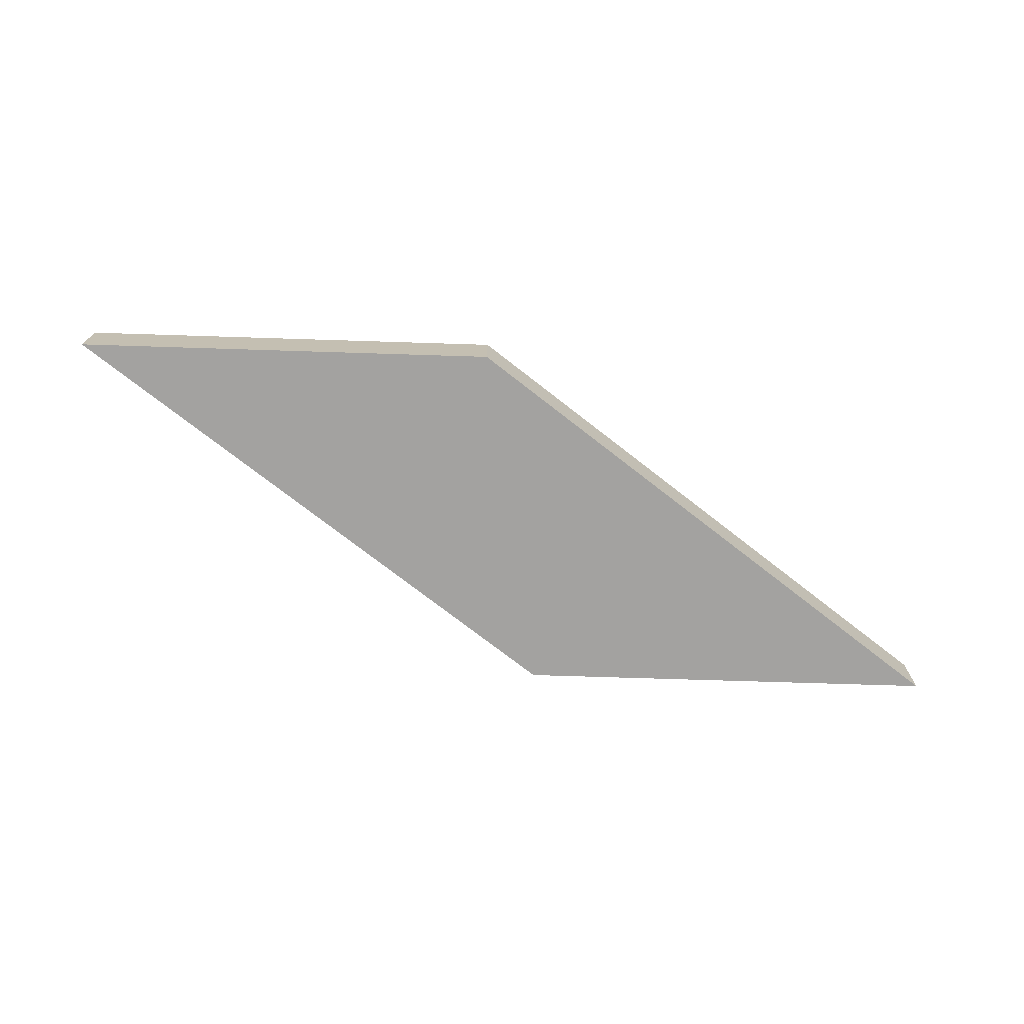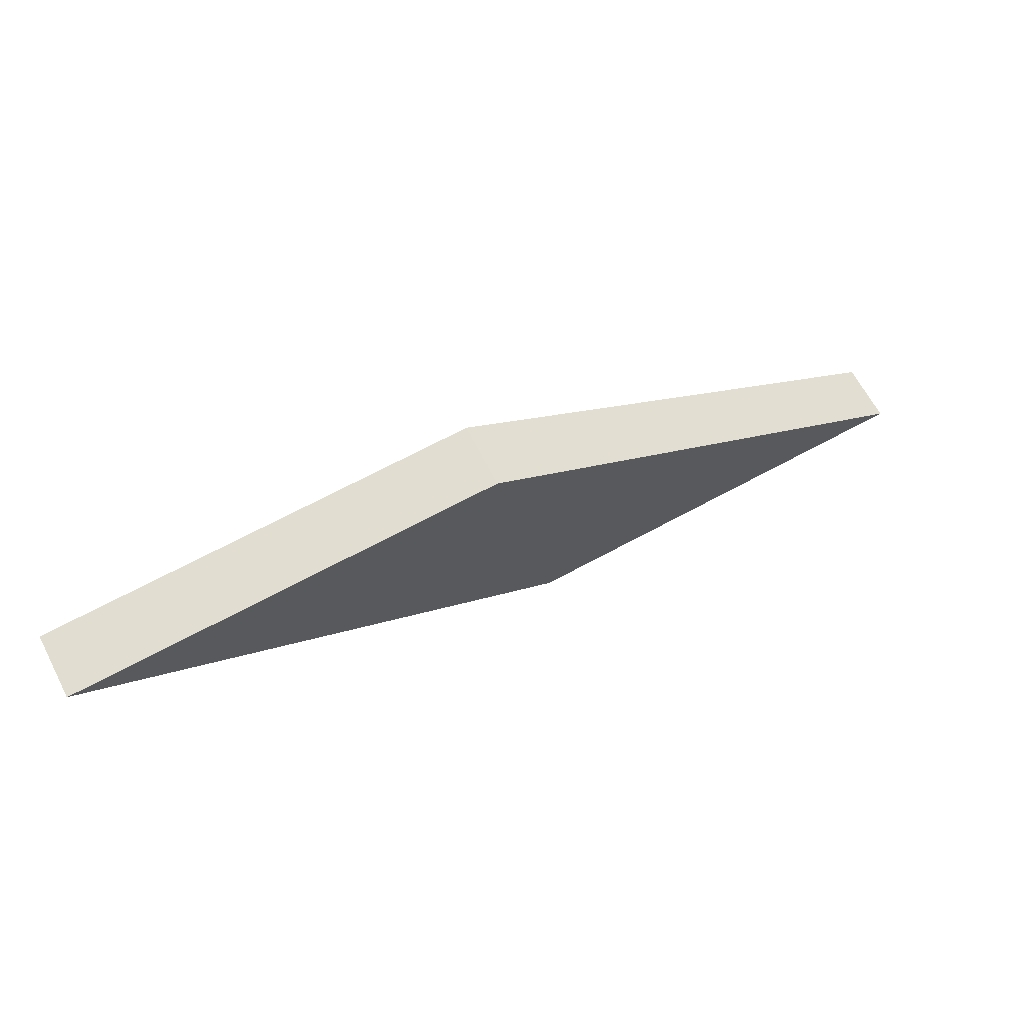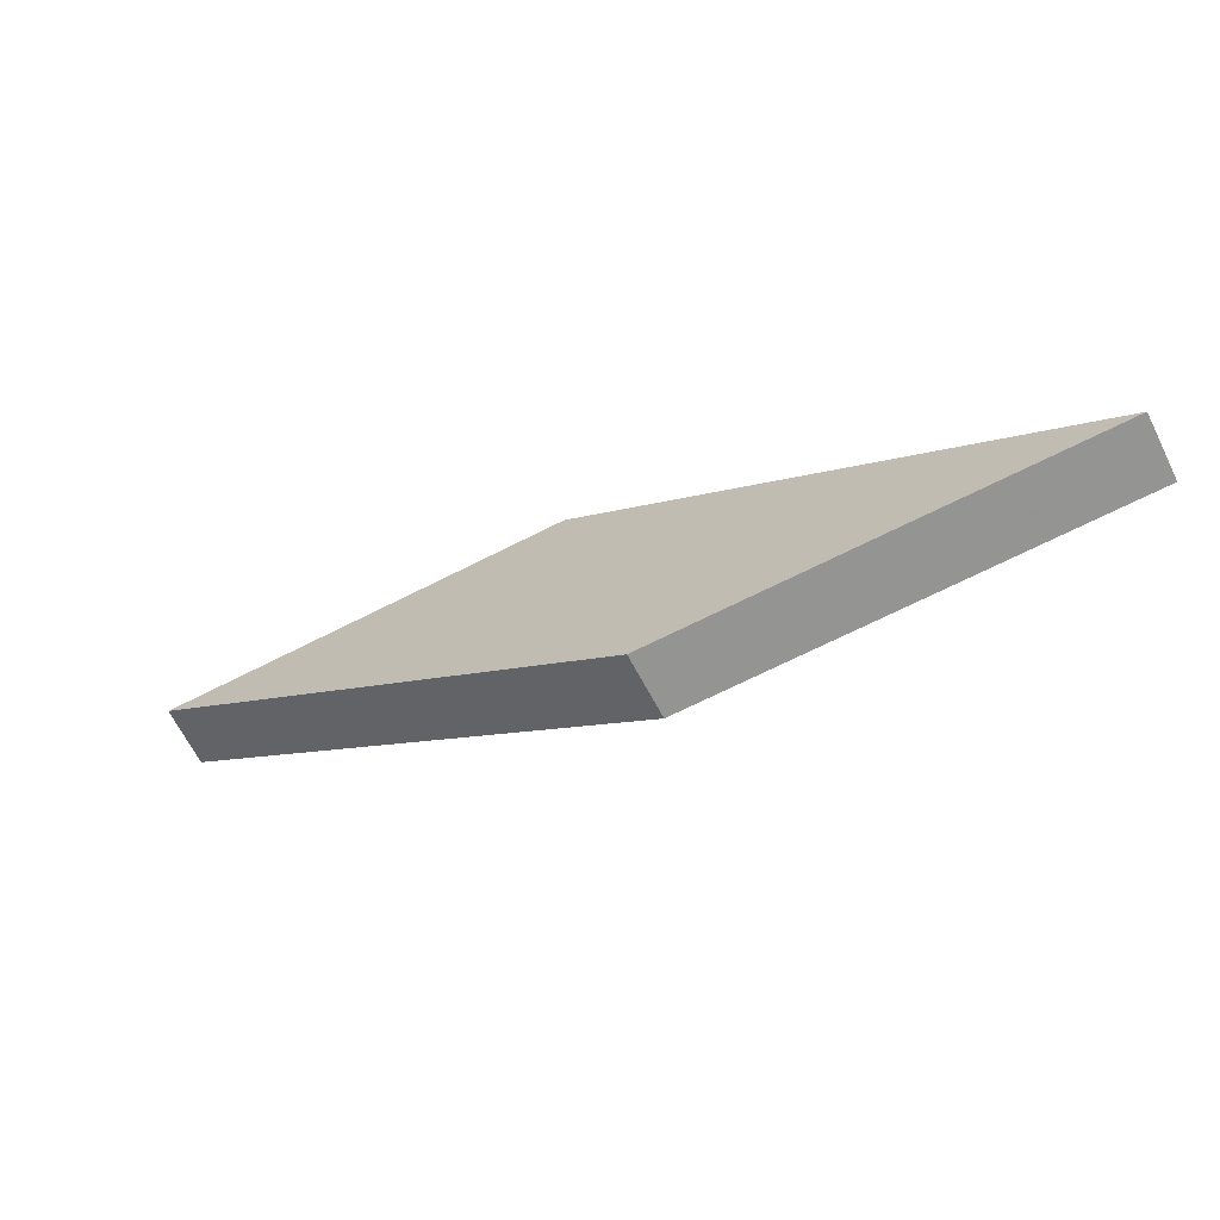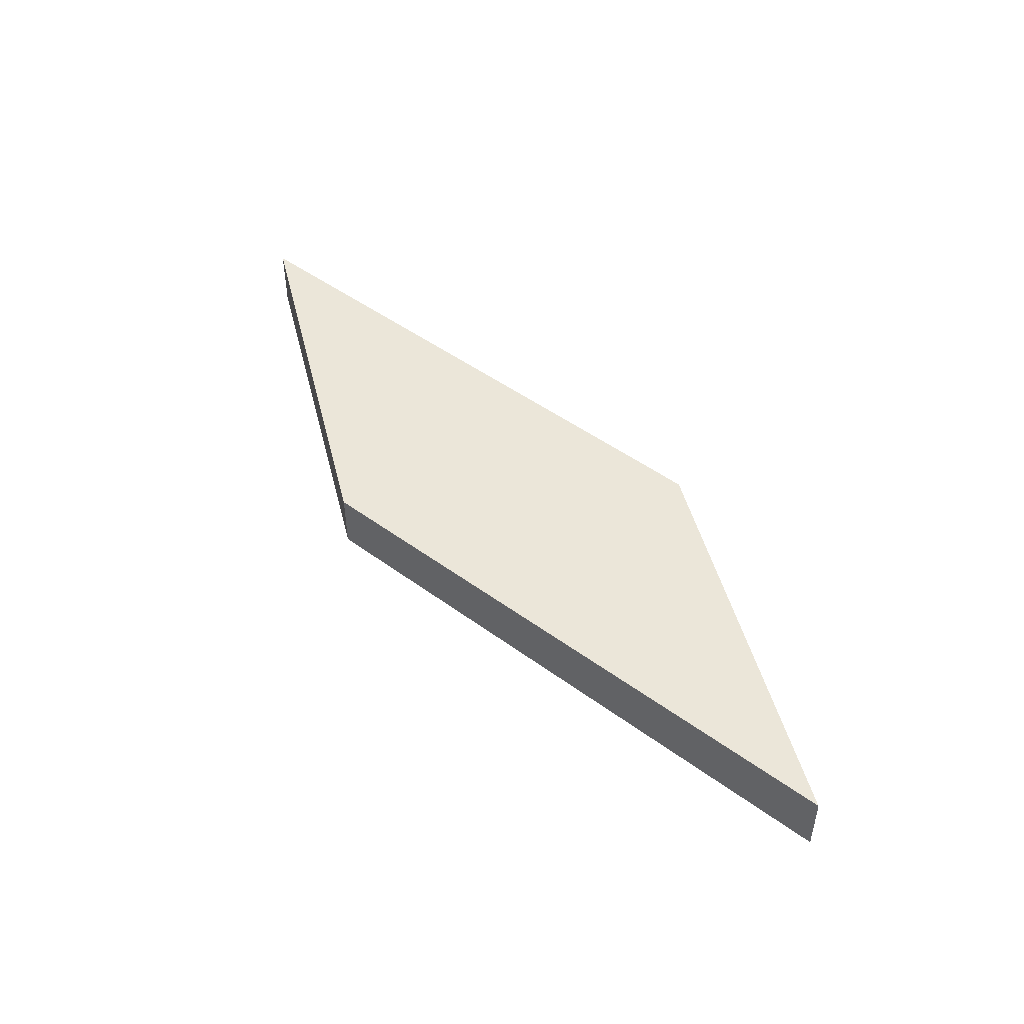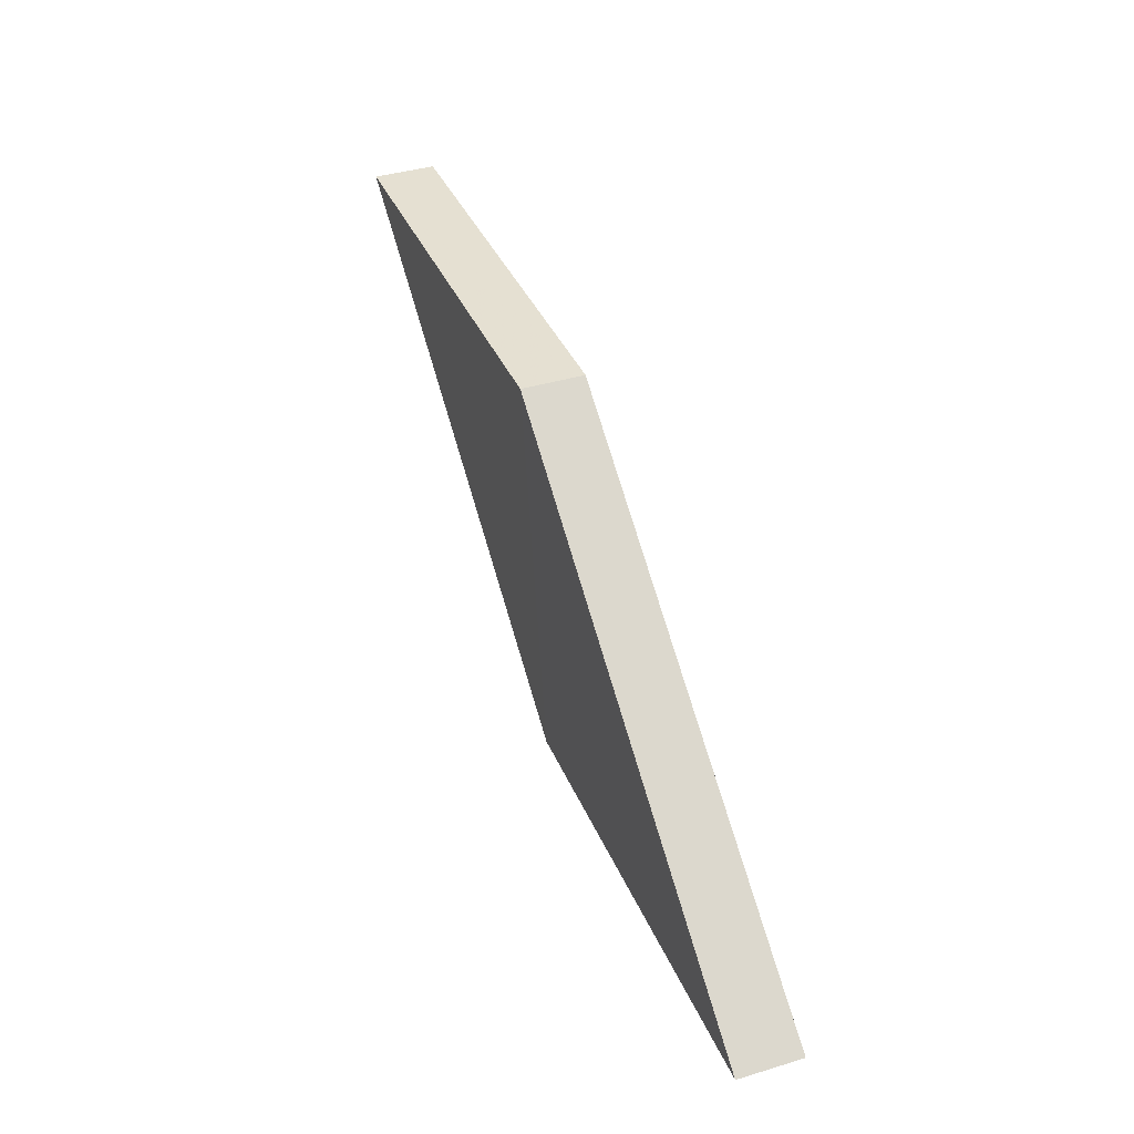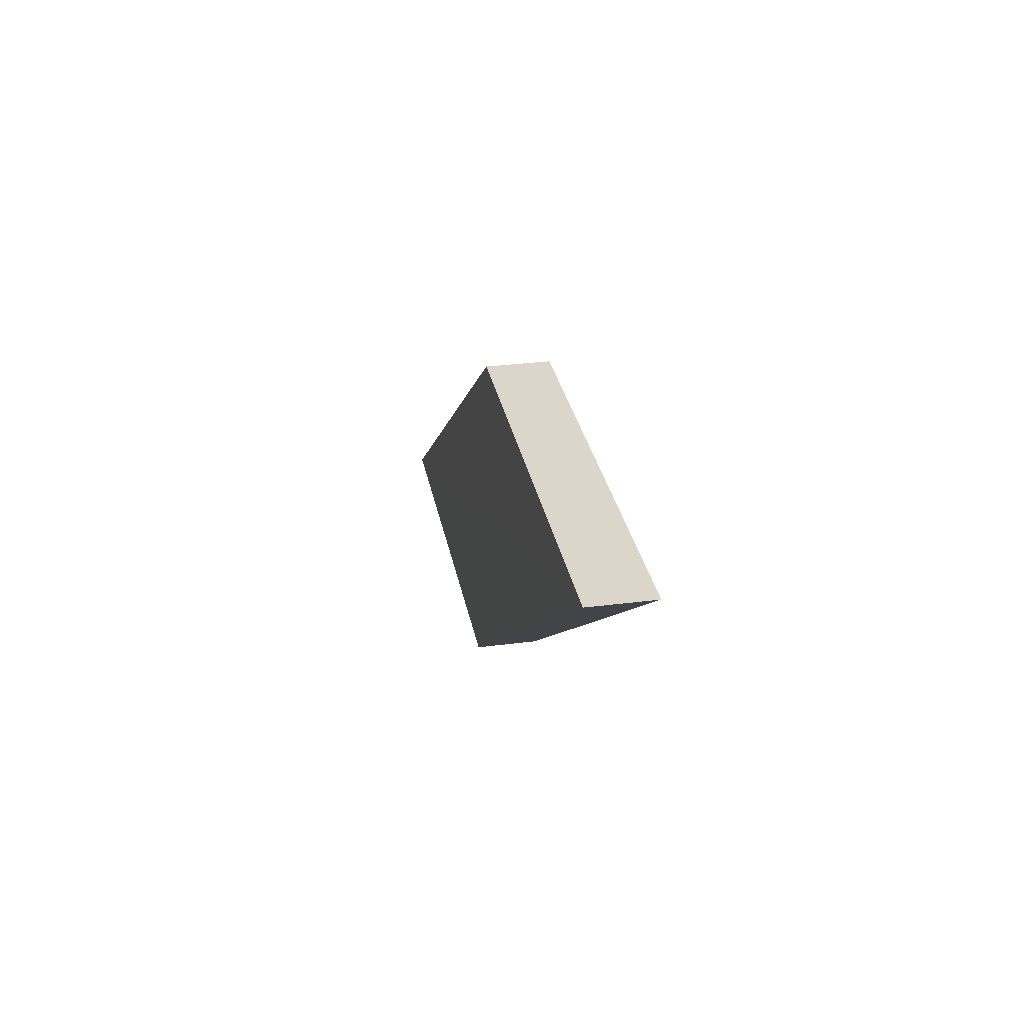
<metadata>
{"format":"obj","ext":"obj","renderer":"f3d","projection":"perspective","resolution":1024,"background":"white","views":[{"elev":-72.6,"azim":-1.8,"up":"+Y"},{"elev":68.7,"azim":-28.2,"up":"+Z"},{"elev":-66.8,"azim":27.1,"up":"+Z"},{"elev":47.3,"azim":-104.0,"up":"+Y"},{"elev":37.6,"azim":68.9,"up":"+Z"},{"elev":30.0,"azim":-100.5,"up":"+Z"}]}
</metadata>
<code>
o 2183
v 2252 1889 20.08
v 2252 1889 20.14
v 2252 1889 20.08
v 2252 1889 20.14
v 2252 1889 20.14
v 2252 1889 20.08
v 2252 1889 20.14
v 2252 1889 20.08
v 2252 1889 20.14
v 2252 1889 20.08
v 2252 1889 20.08
v 2252 1889 20.14
v 2252 1889 20.14
v 2252 1889 20.08
v 2252 1889 20.08
v 2252 1889 20.08
v 2252 1889 20.08
v 2252 1889 20.08
v 2252 1889 20.14
v 2252 1889 20.14
v 2252 1889 20.14
v 2252 1889 20.14
v 2252 1889 20.08
v 2252 1889 20.14
v 2252 1889 20.08
v 2252 1889 20.14
v 2252 1889 20.14
f 1 2 3
f 2 4 5
f 6 5 7
f 8 9 6
f 10 4 11
f 11 12 13
f 11 14 15
f 16 17 14
f 18 19 20
f 21 22 20
f 23 24 25
f 25 26 27

</code>
